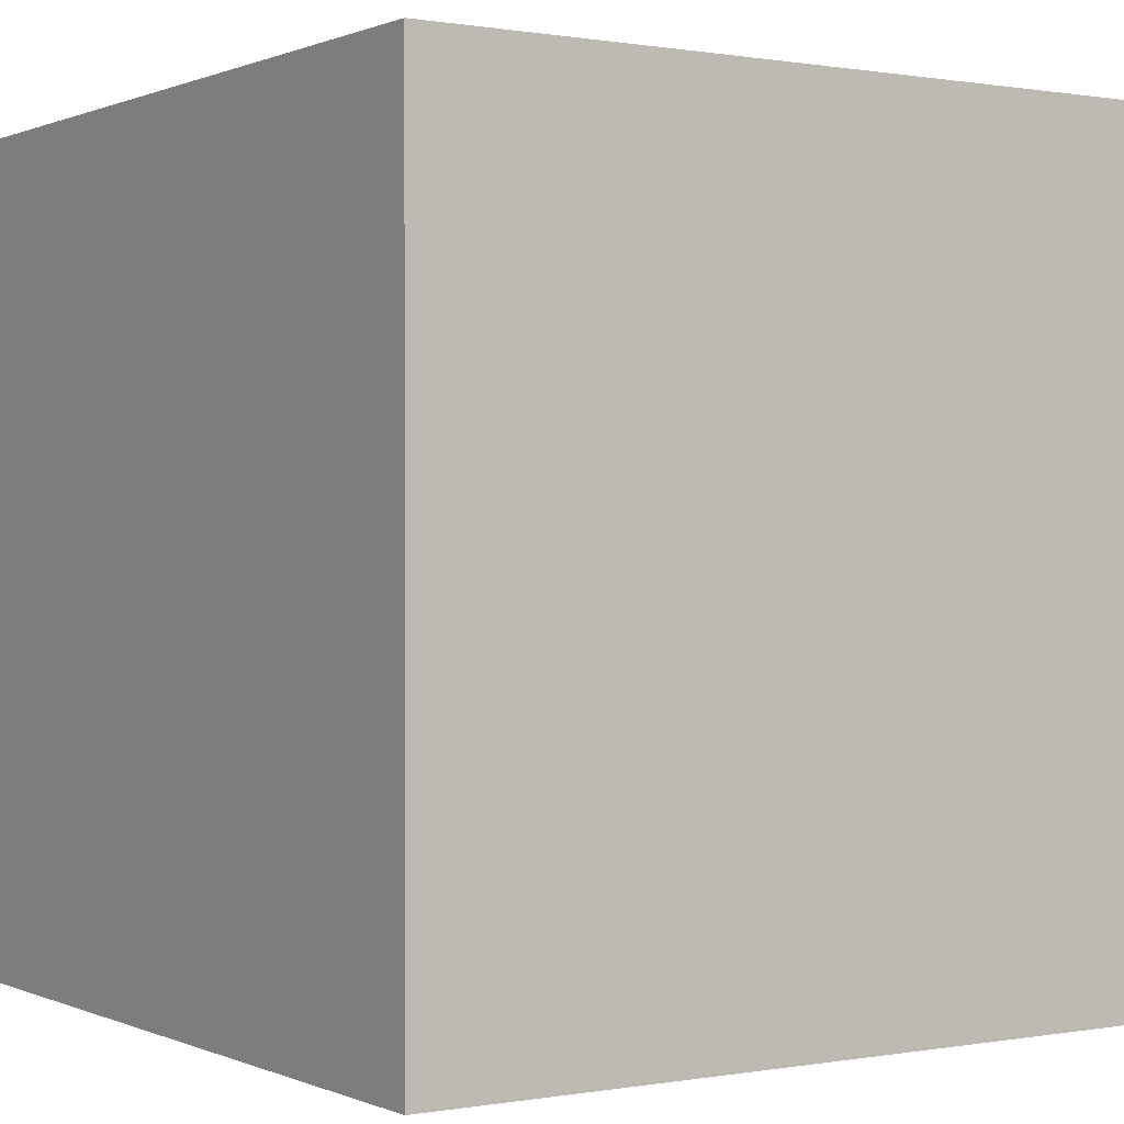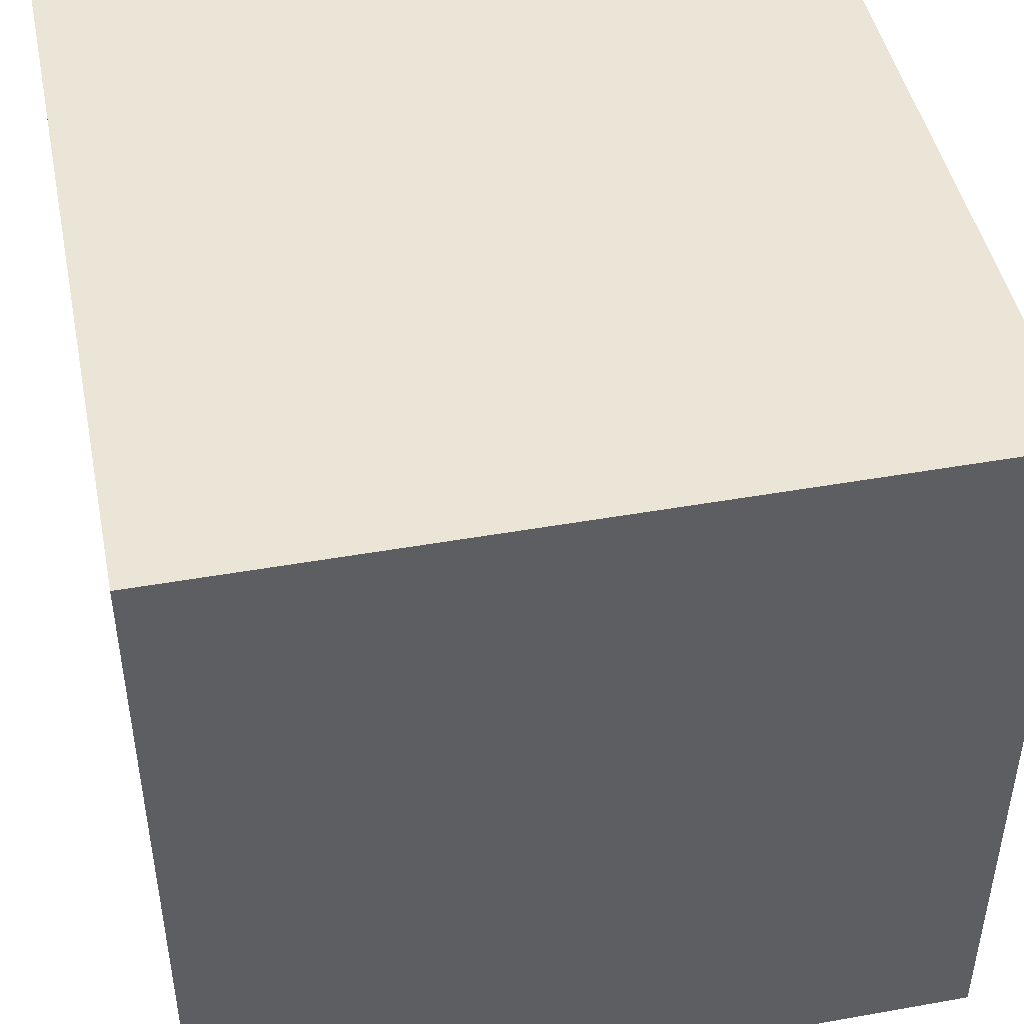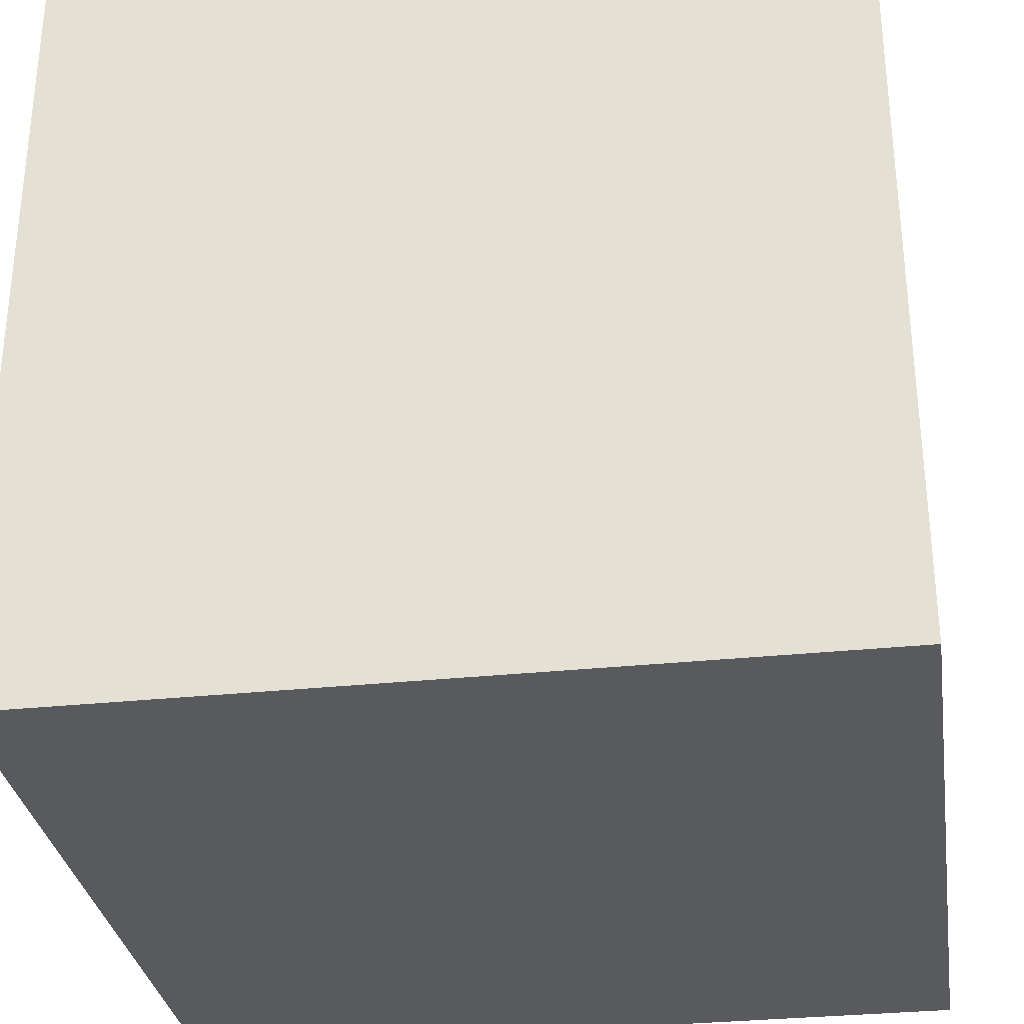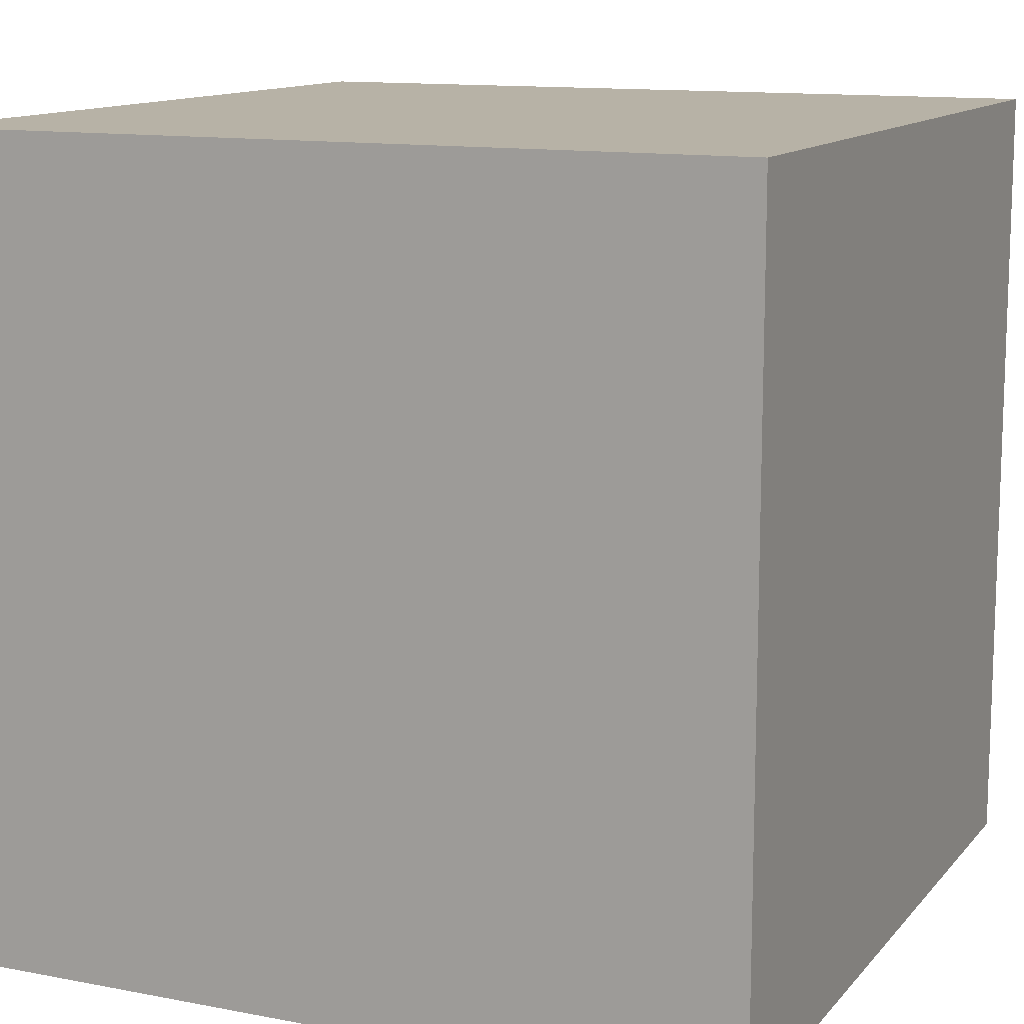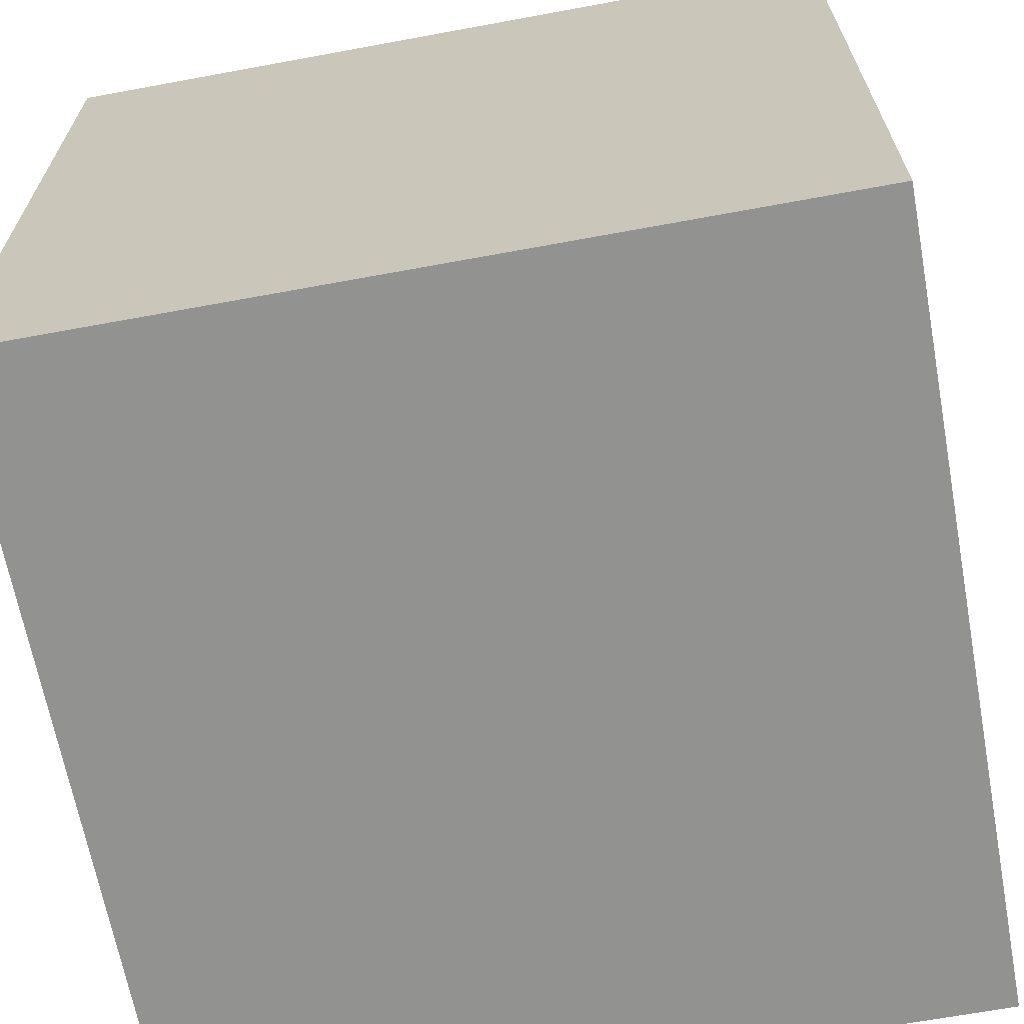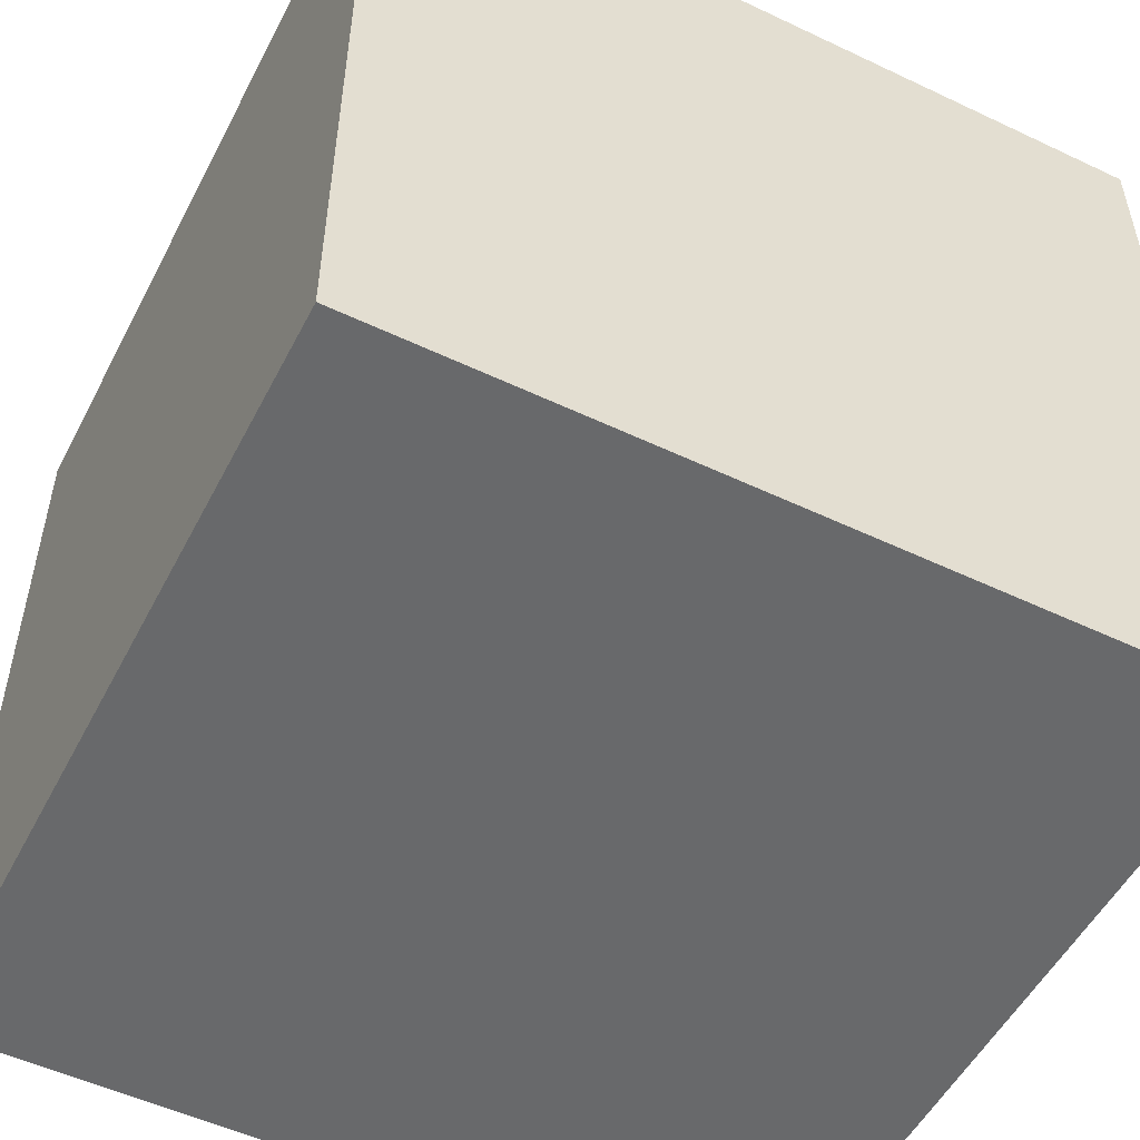
<metadata>
{"format":"obj","ext":"obj","renderer":"f3d","projection":"perspective","resolution":1024,"background":"white","views":[{"elev":0.4,"azim":146.7,"up":"+Y"},{"elev":46.0,"azim":78.5,"up":"+Y"},{"elev":-31.5,"azim":-171.5,"up":"+Y"},{"elev":12.4,"azim":24.3,"up":"+Z"},{"elev":-66.2,"azim":-79.5,"up":"+Z"},{"elev":-52.6,"azim":-117.0,"up":"+Z"}]}
</metadata>
<code>
v 1 -1 -1
v 1 -1 1
v -1 -1 1
v -1 -1 -1
v 1 1 -1
v 1 1 1
v -1 1 1
v -1 1 -1
v 1 -1 -1
v 1 -1 -1
v 1 -1 1
v 1 -1 1
v -1 -1 -1
v -1 -1 -1
v 1 1 -1
v 1 1 -1
v -1 -1 1
v -1 -1 1
v 1 1 1
v 1 1 1
v -1 1 1
v -1 1 1
v -1 1 -1
v -1 1 -1
f 11 17 13
f 24 22 20
f 15 19 12
f 6 21 18
f 3 7 23
f 1 4 8
f 9 11 13
f 16 24 20
f 10 15 12
f 2 6 18
f 14 3 23
f 5 1 8

</code>
